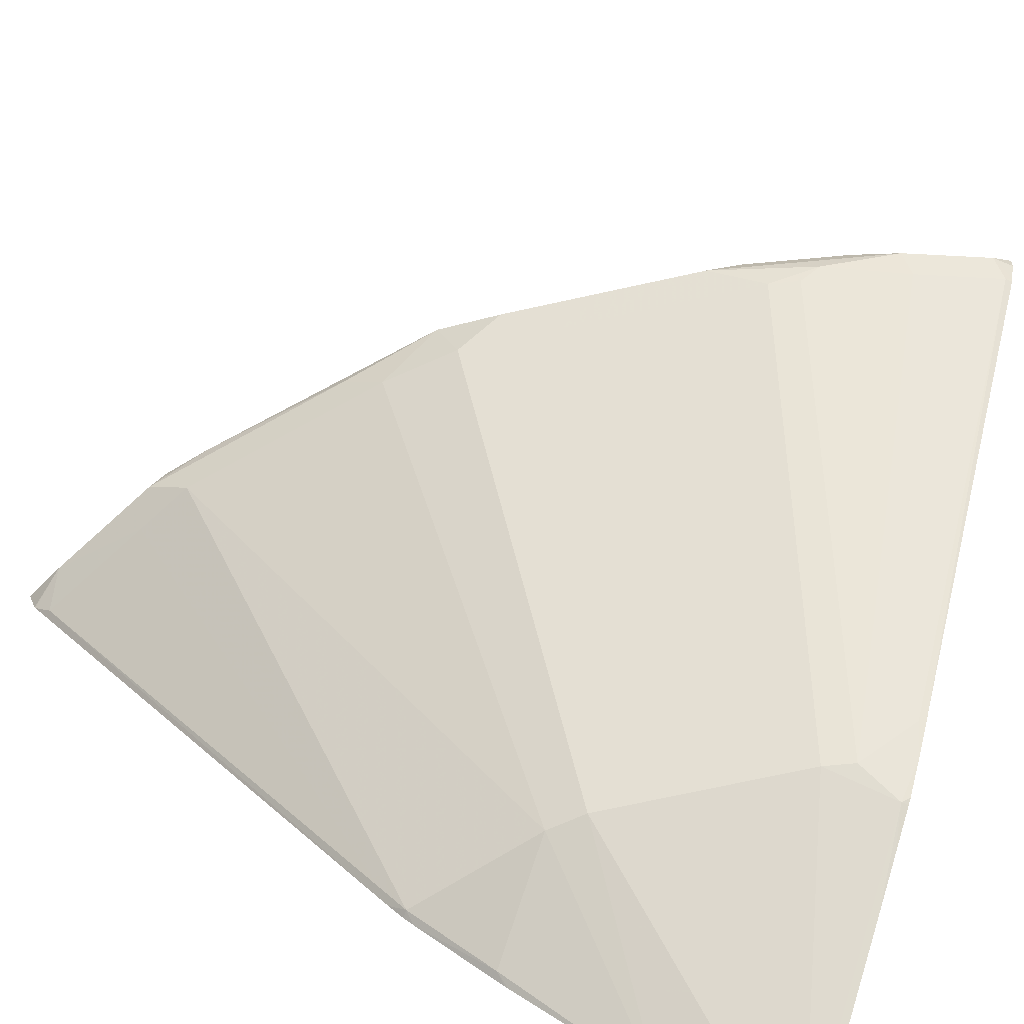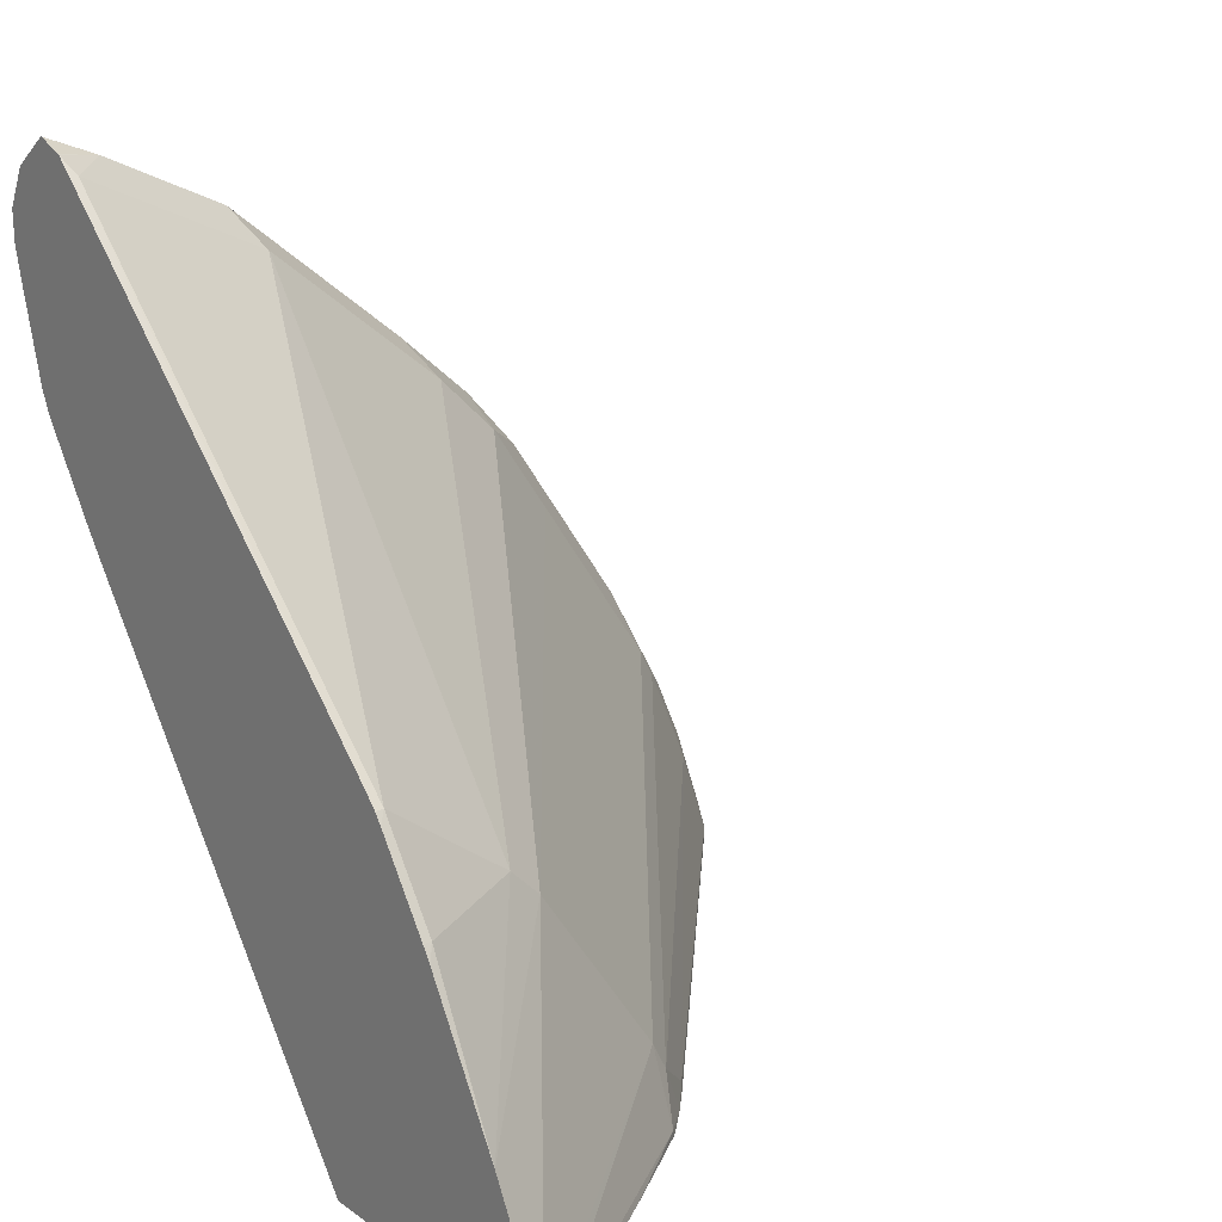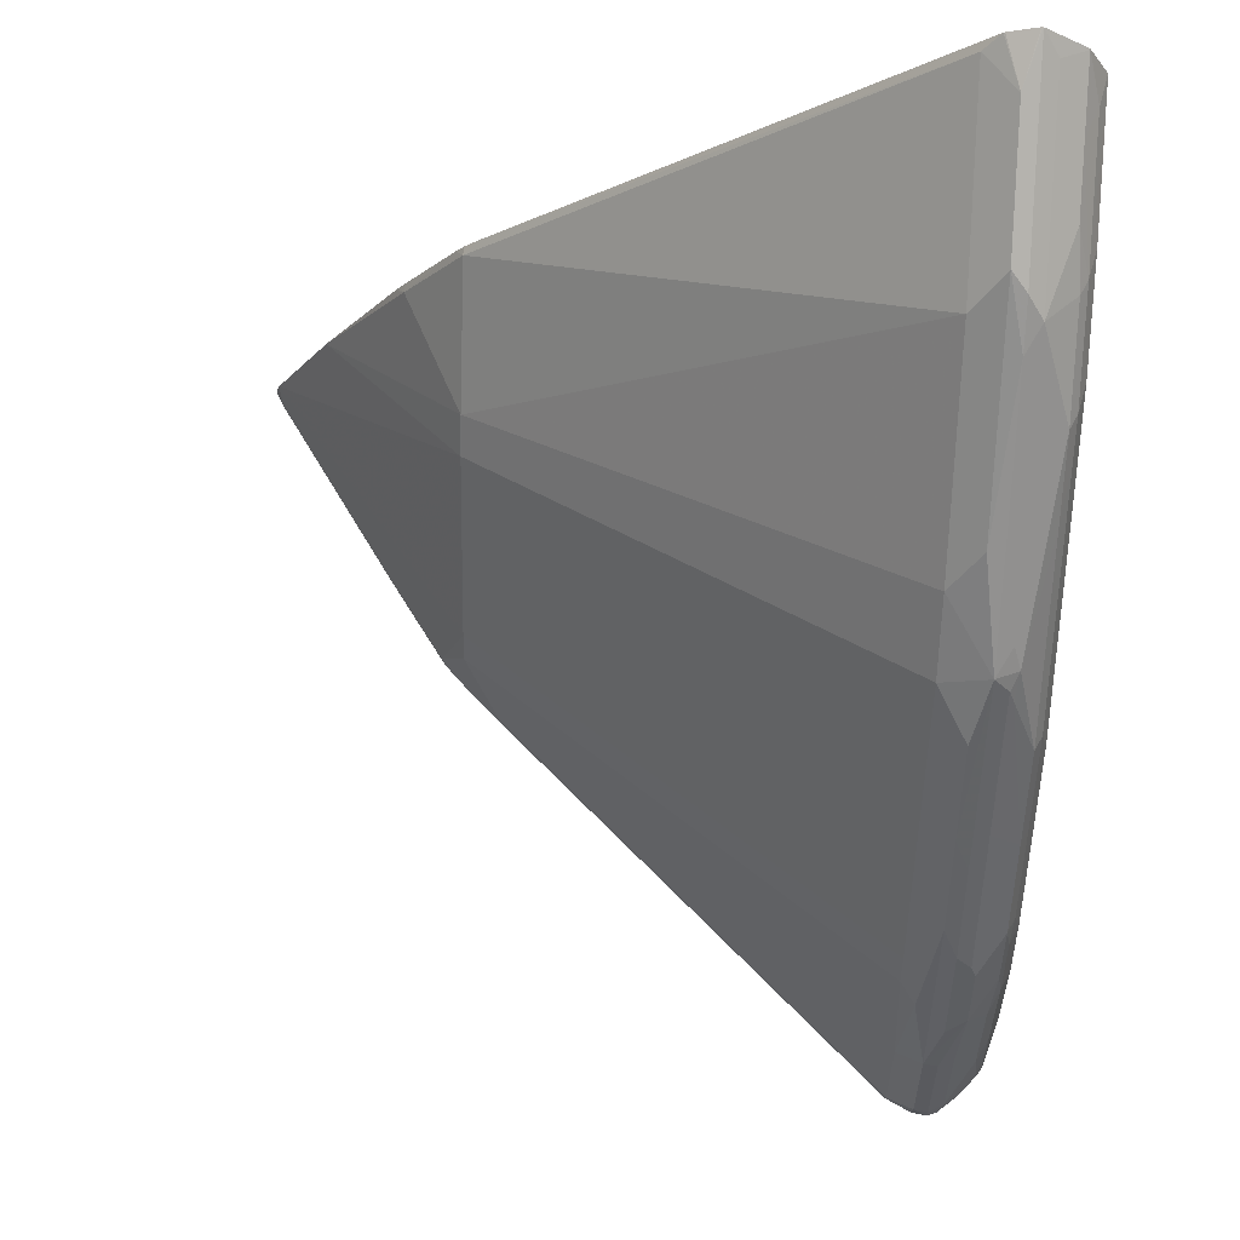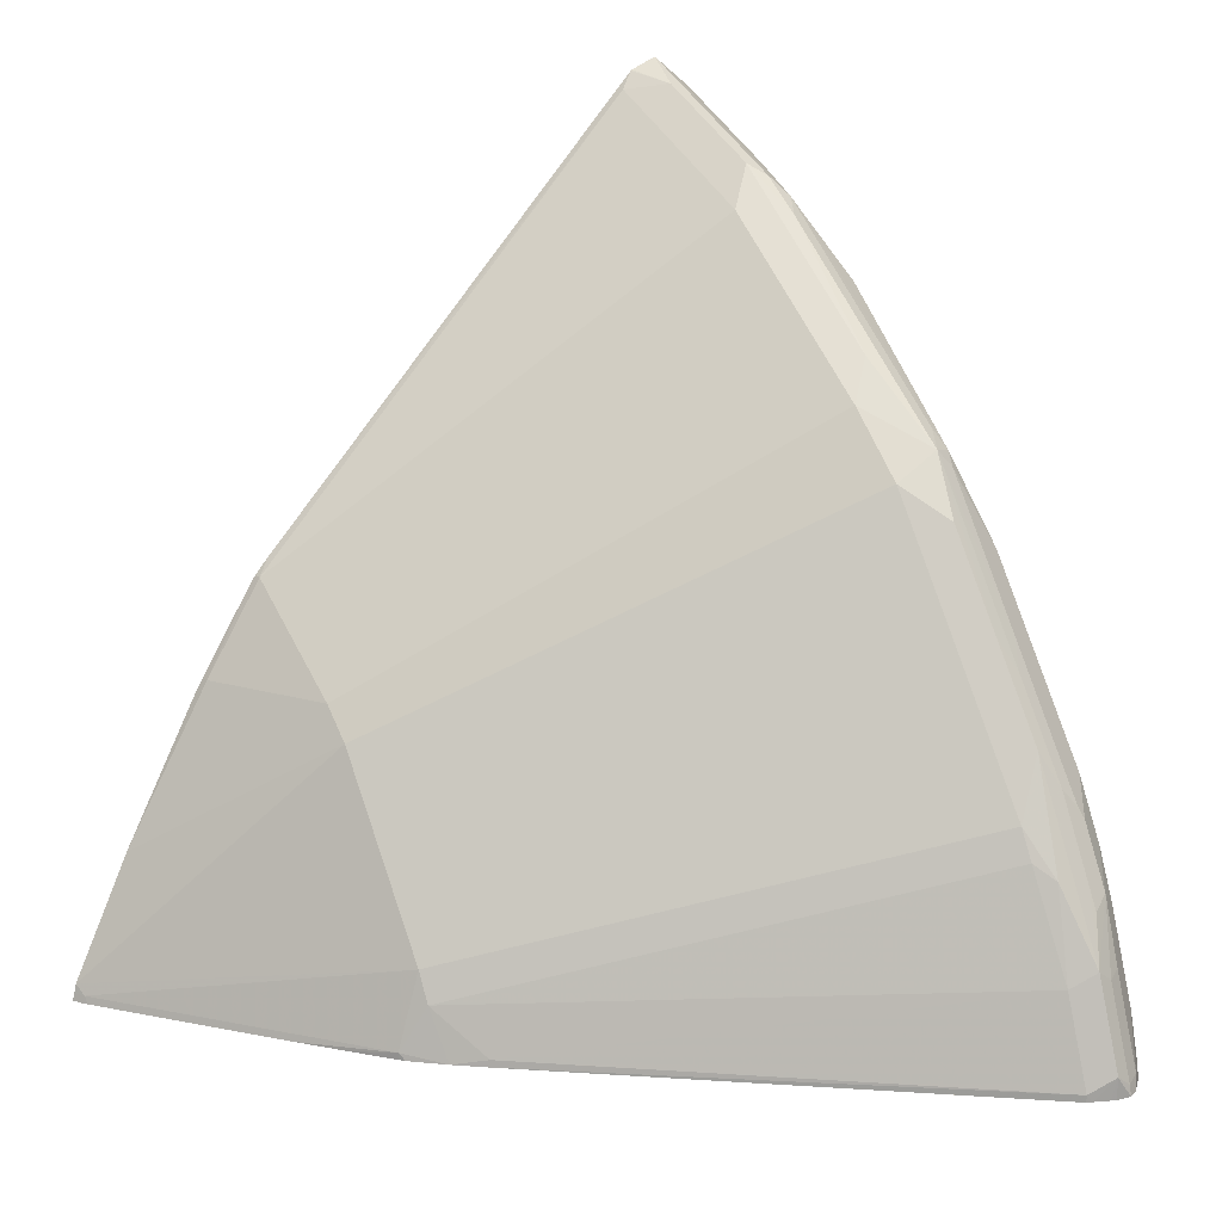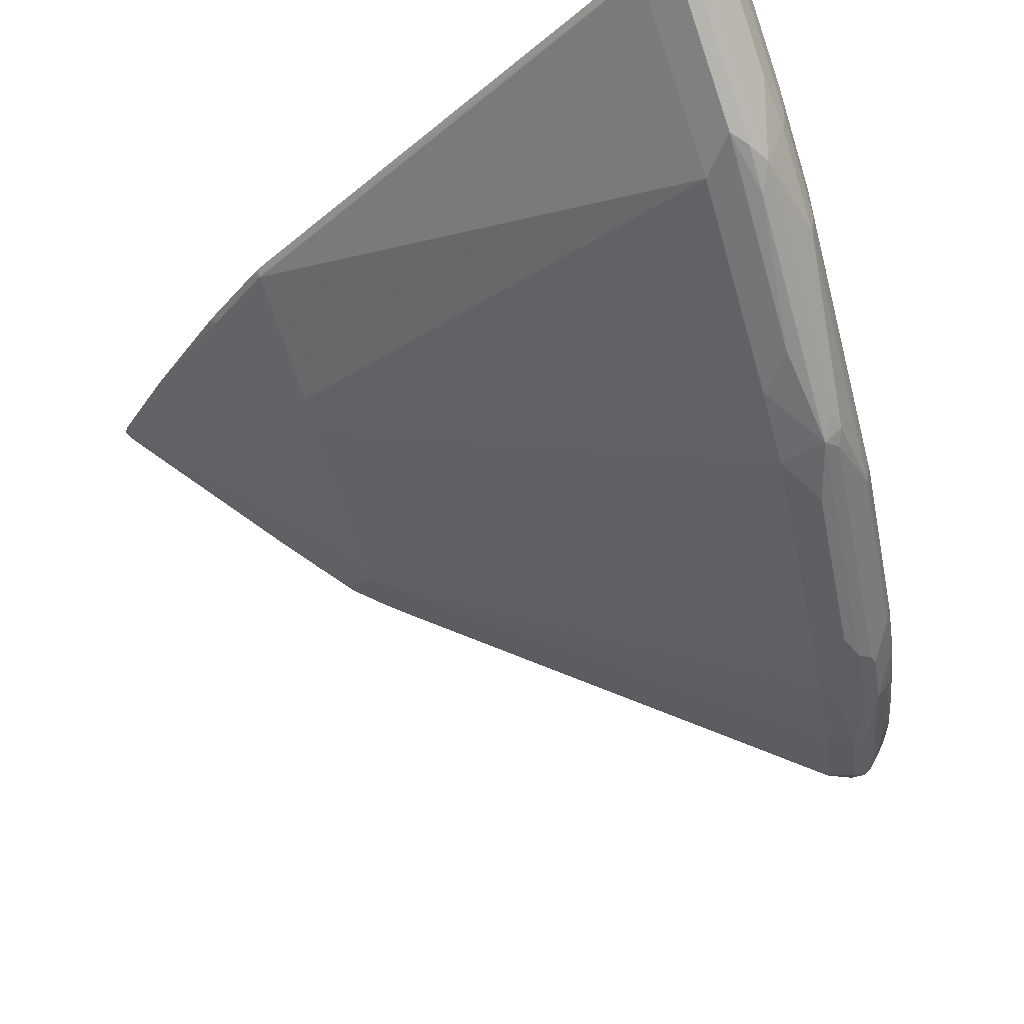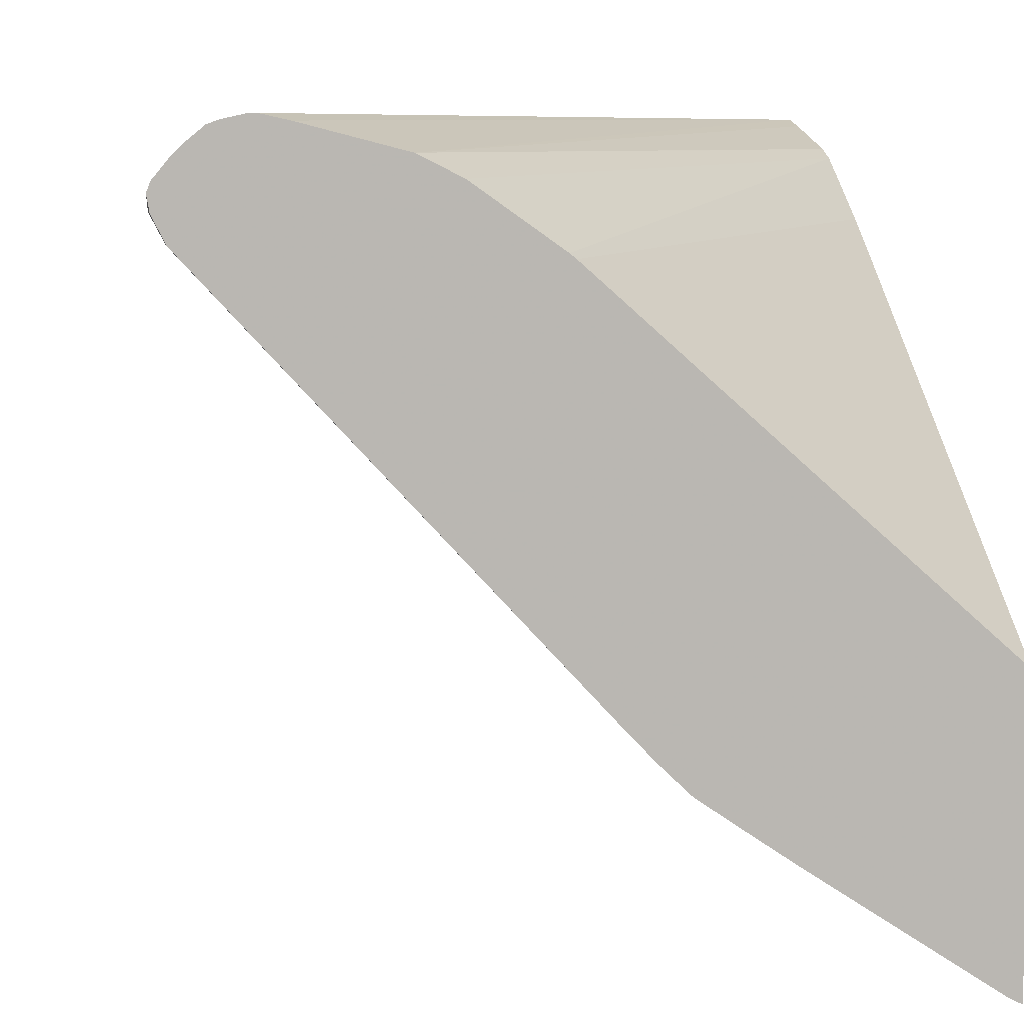
<metadata>
{"format":"obj","ext":"obj","renderer":"f3d","projection":"perspective","resolution":1024,"background":"white","views":[{"elev":-74.0,"azim":68.6,"up":"+Y"},{"elev":20.9,"azim":-38.8,"up":"+Z"},{"elev":73.0,"azim":92.3,"up":"+Z"},{"elev":18.7,"azim":54.5,"up":"+Z"},{"elev":76.5,"azim":68.7,"up":"+Z"},{"elev":7.9,"azim":169.5,"up":"+Y"}]}
</metadata>
<code>
v 0.8496 0.2884 0.2835
v 0.8652 0.2849 0.2835
v 0.8446 0.2884 0.2835
v 0.8446 0.2884 0.3297
v 0.8716 0.2825 0.2835
v 0.827 0.2845 0.2835
v 0.4114 0.2884 0.7828
v 0.8584 0.2815 0.3365
v 0.824 0.2884 0.3915
v 0.8756 0.2781 0.2936
v 0.8834 0.2728 0.2835
v 0.7623 0.2678 0.2835
v 0.4114 0.2837 0.7622
v 0.4114 0.2884 0.8035
v 0.8721 0.2746 0.3228
v 0.8378 0.2815 0.3983
v 0.8034 0.2884 0.4327
v 0.8962 0.2575 0.2936
v 0.8908 0.2653 0.2835
v 0.7518 0.2626 0.2835
v 0.4114 0.2614 0.685
v 0.4114 0.2672 0.6992
v 0.4114 0.2677 0.7004
v 0.4114 0.2883 0.8041
v 0.4121 0.2884 0.8035
v 0.8515 0.2746 0.3846
v 0.8172 0.2815 0.4395
v 0.8137 0.2781 0.4584
v 0.8343 0.2781 0.4172
v 0.8034 0.2833 0.4559
v 0.7623 0.2884 0.4945
v 0.9013 0.2472 0.2911
v 0.9005 0.2535 0.2835
v 0.8756 0.2575 0.3554
v 0.7348 0.2541 0.2835
v 0.4114 0.2213 0.6233
v 0.6787 0.2145 0.2835
v 0.6746 0.2112 0.2835
v 0.4327 0.2833 0.806
v 0.4114 0.2816 0.8174
v 0.5151 0.2833 0.7648
v 0.4944 0.2884 0.7622
v 0.8584 0.2609 0.3983
v 0.824 0.2678 0.4533
v 0.8378 0.2609 0.4395
v 0.7726 0.2781 0.5202
v 0.7623 0.2833 0.5177
v 0.721 0.2884 0.5563
v 0.9013 0.2369 0.2987
v 0.903 0.2472 0.2835
v 0.8807 0.2472 0.3528
v 0.8807 0.2369 0.3606
v 0.4114 0.1957 0.5871
v 0.4114 -0.0218 0.2835
v 0.4114 0.2748 0.8308
v 0.4121 0.2746 0.8309
v 0.4533 0.2746 0.8103
v 0.4944 0.2746 0.7897
v 0.5254 0.2781 0.7674
v 0.5769 0.2833 0.7236
v 0.5563 0.2884 0.721
v 0.8584 0.2472 0.4052
v 0.8652 0.2472 0.3915
v 0.8309 0.2472 0.4601
v 0.7726 0.2575 0.5408
v 0.8137 0.2575 0.479
v 0.8343 0.2575 0.4481
v 0.7313 0.2781 0.582
v 0.7142 0.2609 0.6249
v 0.721 0.2833 0.5794
v 0.5975 0.2833 0.703
v 0.6387 0.2833 0.6618
v 0.8927 0.2197 0.2884
v 0.8944 0.223 0.2835
v 0.8996 0.2335 0.2835
v 0.9012 0.2368 0.2835
v 0.8524 0.2266 0.412
v 0.8721 0.2197 0.3502
v 0.8189 0.2369 0.4842
v 0.4114 -0.2179 0.2835
v 0.4114 0.2744 0.8313
v 0.4114 0.2478 0.8522
v 0.4224 0.2575 0.8395
v 0.546 0.2575 0.7777
v 0.5563 0.2627 0.7648
v 0.5872 0.2781 0.7262
v 0.7897 0.2472 0.522
v 0.7107 0.2575 0.6335
v 0.7073 0.2472 0.6455
v 0.7107 0.2781 0.6026
v 0.7004 0.2627 0.6412
v 0.6078 0.2781 0.7056
v 0.6284 0.2781 0.685
v 0.6455 -0.04807 0.2884
v 0.6447 -0.0497 0.2835
v 0.8927 0.2197 0.2835
v 0.8292 0.2163 0.443
v 0.8395 0.2163 0.4224
v 0.6129 -0.0721 0.3194
v 0.7777 0.2369 0.546
v 0.4142 -0.2165 0.2835
v 0.4114 -0.2166 0.2884
v 0.4114 0.2466 0.8528
v 0.4121 0.2472 0.8524
v 0.5357 0.2472 0.7906
v 0.5632 0.2472 0.7691
v 0.6901 0.2575 0.6541
v 0.649 0.2369 0.6953
v 0.6644 0.2163 0.6695
v 0.7056 0.2163 0.6283
v 0.7365 0.2369 0.6077
v 0.6283 -0.067 0.2835
v 0.6026 -0.0721 0.3399
v 0.7468 0.2163 0.5666
v 0.6043 -0.08925 0.2884
v 0.4181 -0.2145 0.2835
v 0.4189 -0.2128 0.2884
v 0.4114 -0.215 0.2948
v 0.4114 0.246 0.8527
v 0.443 0.2369 0.8395
v 0.5254 0.2369 0.7983
v 0.5408 0.2163 0.7725
v 0.4996 -0.0721 0.4842
v 0.5202 -0.0721 0.4635
v 0.6082 -0.08638 0.2835
v 0.4216 -0.2124 0.2835
v 0.5452 -0.13 0.2835
v 0.5766 -0.1085 0.2835
v 0.6043 -0.08925 0.2835
v 0.4114 -0.1944 0.336
v 0.4114 0.2278 0.8458
v 0.4114 0.2269 0.8453
v 0.4172 0.2163 0.8343
v 0.4996 0.2163 0.7931
v 0.4172 -0.05149 0.5666
v 0.4172 -0.0721 0.546
v 0.4172 -0.1133 0.4842
v 0.4114 -0.1738 0.3773
v 0.4114 -0.06219 0.5567
v 0.4114 -0.0721 0.546
v 0.4114 -0.07721 0.5388
v 0.4114 -0.1133 0.4842
v 0.4114 -0.1181 0.4765
v 0.4114 -0.1197 0.4739
f 71 93 72
f 73 78 94
f 71 92 93
f 73 94 95
f 70 93 90
f 70 72 93
f 68 70 90
f 68 91 69
f 68 90 91
f 65 89 87
f 64 100 79
f 65 69 88
f 65 88 89
f 69 91 88
f 73 95 96
f 82 104 83
f 77 97 98
f 84 107 91
f 84 89 107
f 64 87 100
f 84 106 89
f 84 105 106
f 83 105 84
f 83 104 105
f 82 103 104
f 80 101 102
f 79 114 97
f 79 100 114
f 78 98 99
f 78 99 94
f 77 79 97
f 77 98 78
f 73 96 74
f 64 65 87
f 49 74 75
f 64 67 66
f 49 52 78
f 49 76 50
f 137 144 138
f 49 75 76
f 49 73 74
f 48 72 70
f 49 78 73
f 48 71 72
f 47 48 70
f 46 69 65
f 46 68 69
f 46 70 68
f 46 47 70
f 84 91 85
f 48 61 71
f 64 66 65
f 52 77 78
f 52 62 64
f 60 71 61
f 60 92 71
f 60 86 92
f 59 85 86
f 59 84 85
f 58 84 59
f 52 63 62
f 57 84 58
f 56 83 57
f 56 82 83
f 56 81 82
f 55 81 56
f 52 79 77
f 52 64 79
f 57 83 84
f 85 91 86
f 121 134 122
f 87 89 100
f 120 134 121
f 120 133 134
f 120 132 133
f 120 131 132
f 119 131 120
f 118 124 130
f 122 134 135
f 116 126 117
f 115 128 129
f 115 127 128
f 115 126 127
f 115 117 126
f 113 124 118
f 113 117 115
f 115 129 125
f 113 118 117
f 122 135 136
f 123 136 137
f 45 67 64
f 137 143 144
f 137 142 143
f 137 141 142
f 136 141 137
f 136 140 141
f 122 136 123
f 136 139 140
f 133 135 134
f 133 139 135
f 132 139 133
f 124 138 130
f 123 138 124
f 123 137 138
f 135 139 136
f 86 91 92
f 112 115 125
f 110 123 124
f 97 114 124
f 97 99 98
f 97 113 99
f 94 99 112
f 94 112 95
f 91 93 92
f 97 124 113
f 90 93 91
f 89 110 111
f 89 109 110
f 89 108 109
f 89 106 108
f 89 91 107
f 88 91 89
f 89 111 100
f 110 124 114
f 99 113 115
f 100 111 110
f 109 123 110
f 109 122 123
f 108 122 109
f 108 121 122
f 106 121 108
f 105 121 106
f 99 115 112
f 105 120 121
f 103 120 104
f 103 119 120
f 102 117 118
f 101 117 102
f 101 116 117
f 100 110 114
f 104 120 105
f 45 66 67
f 41 57 58
f 44 65 45
f 1 9 4
f 1 4 2
f 2 4 5
f 3 6 7
f 4 8 5
f 4 9 16
f 4 16 8
f 5 10 11
f 5 8 10
f 6 12 7
f 7 13 23
f 7 23 22
f 7 22 21
f 7 21 36
f 7 36 53
f 7 53 54
f 7 54 80
f 7 119 103
f 7 131 119
f 7 132 131
f 7 139 132
f 7 140 139
f 7 141 140
f 1 17 9
f 7 142 141
f 7 144 143
f 7 138 144
f 7 130 138
f 7 118 130
f 7 102 118
f 7 80 102
f 7 143 142
f 1 31 17
f 1 48 31
f 1 61 48
f 1 125 129
f 1 112 125
f 1 95 112
f 1 96 95
f 1 74 96
f 1 75 74
f 1 129 128
f 1 76 75
f 1 33 50
f 1 19 33
f 1 11 19
f 1 5 11
f 1 2 5
f 45 65 66
f 1 50 76
f 7 103 82
f 1 128 127
f 1 126 116
f 1 42 61
f 1 25 42
f 1 14 25
f 1 7 14
f 1 3 7
f 1 6 3
f 1 127 126
f 1 20 12
f 1 37 35
f 1 38 37
f 1 54 38
f 1 80 54
f 1 101 80
f 1 116 101
f 1 35 20
f 7 82 81
f 1 12 6
f 7 55 40
f 32 52 49
f 32 51 52
f 32 34 51
f 32 50 33
f 32 49 50
f 31 48 47
f 34 43 51
f 28 46 44
f 28 30 47
f 28 43 29
f 28 45 43
f 28 44 45
f 27 30 28
f 26 43 34
f 28 47 46
f 26 29 43
f 36 38 53
f 39 40 55
f 44 46 65
f 7 81 55
f 43 64 62
f 43 45 64
f 43 52 51
f 43 63 52
f 38 54 53
f 43 62 63
f 41 60 61
f 41 86 60
f 41 59 86
f 41 58 59
f 39 57 41
f 39 56 57
f 41 61 42
f 25 41 42
f 39 55 56
f 24 40 39
f 12 23 13
f 12 22 23
f 12 21 22
f 12 20 21
f 11 18 19
f 10 15 11
f 14 24 25
f 9 17 16
f 8 16 26
f 8 15 10
f 7 12 13
f 25 39 41
f 7 24 14
f 7 40 24
f 8 26 15
f 15 26 34
f 11 15 18
f 16 17 27
f 24 39 25
f 21 35 37
f 20 35 21
f 18 34 32
f 21 38 36
f 18 33 19
f 18 32 33
f 21 37 38
f 17 47 30
f 17 31 47
f 17 30 27
f 16 29 26
f 16 28 29
f 16 27 28
f 15 34 18

</code>
